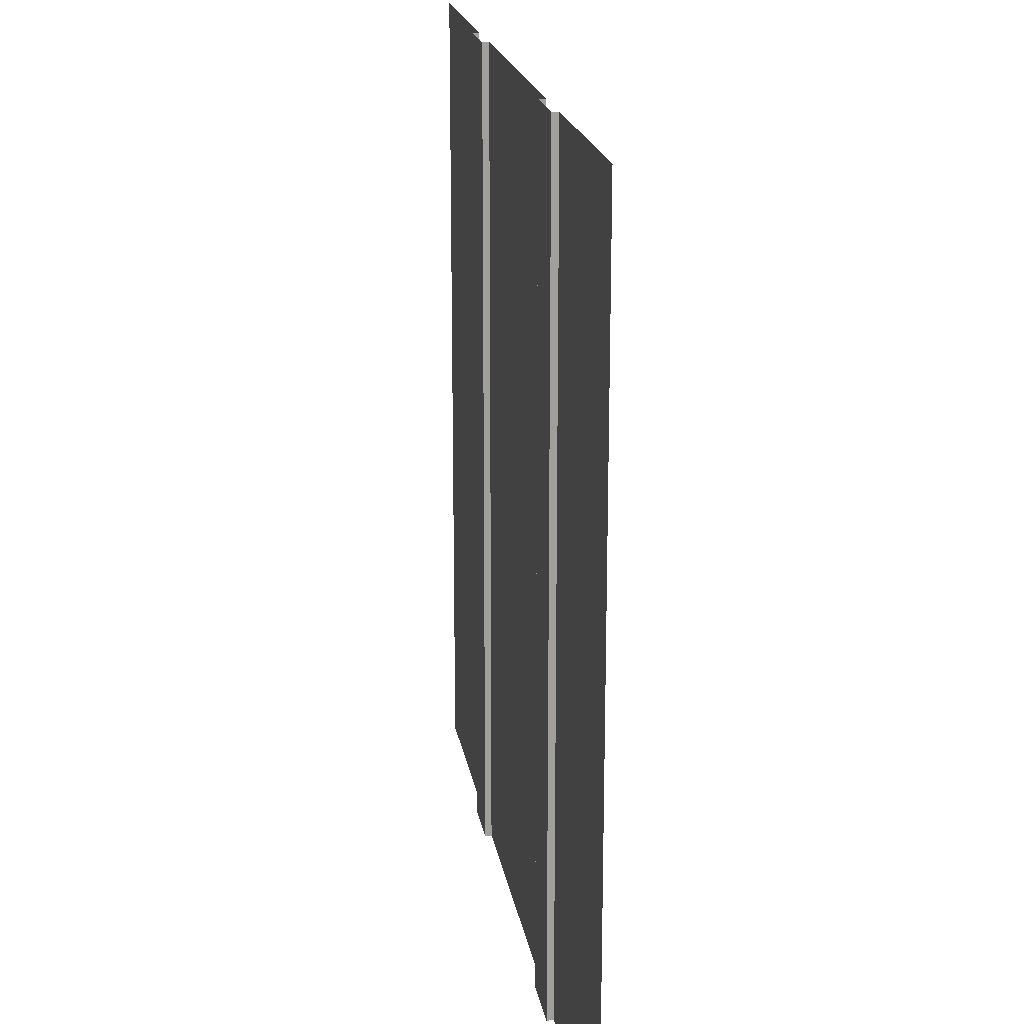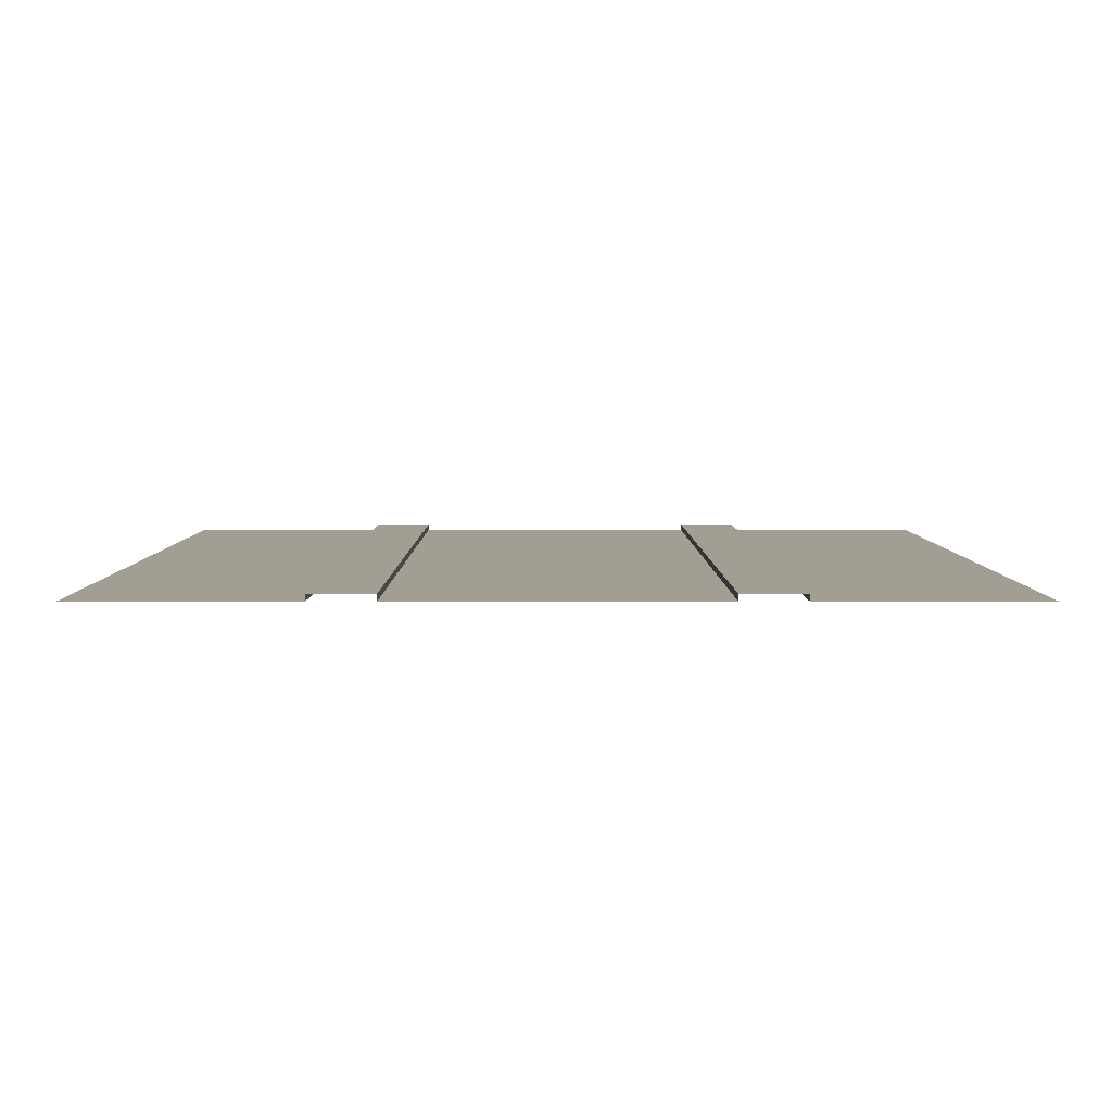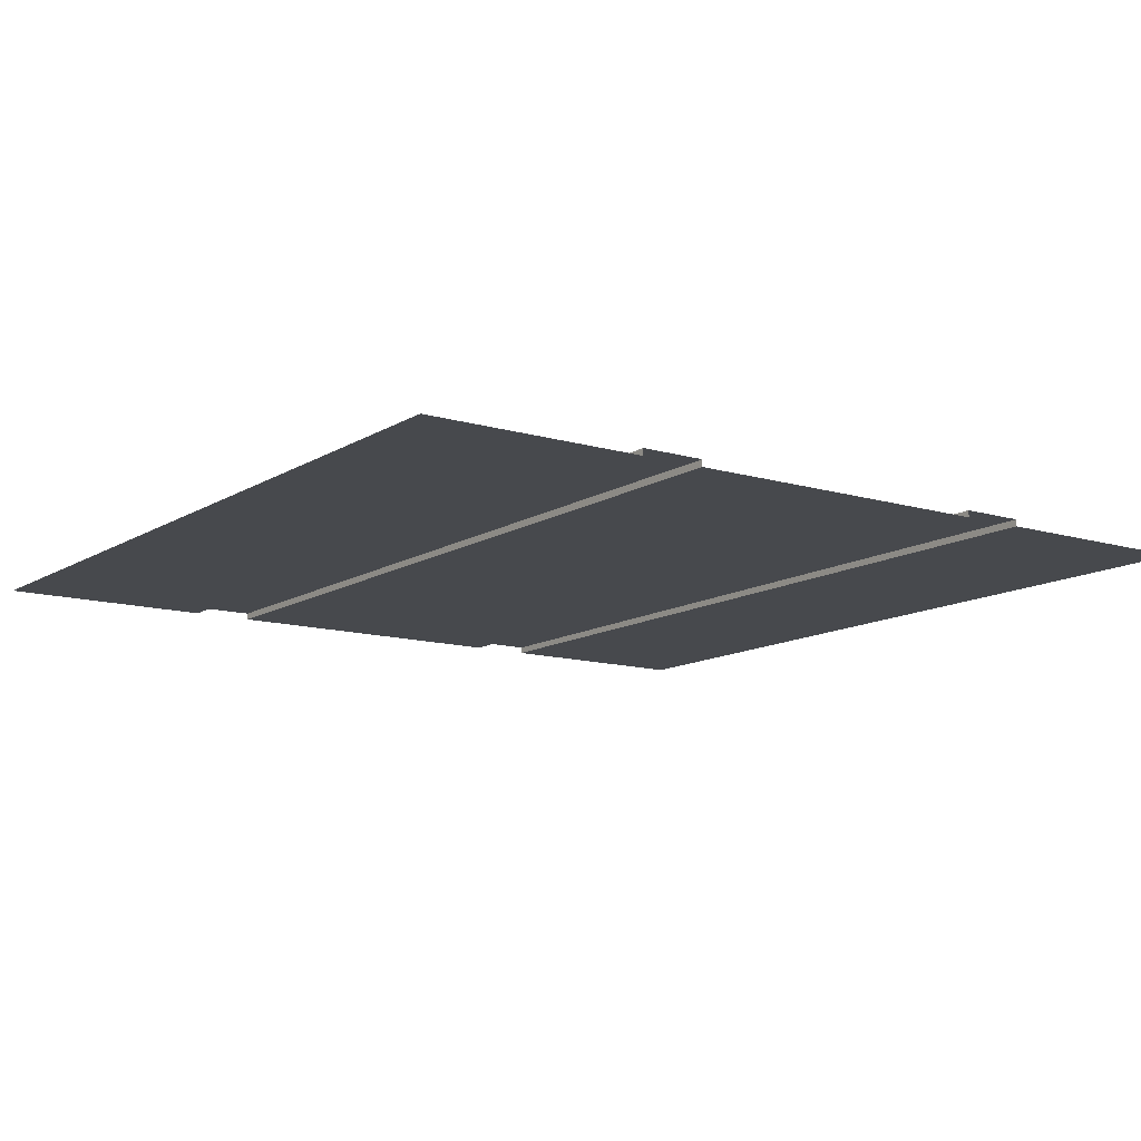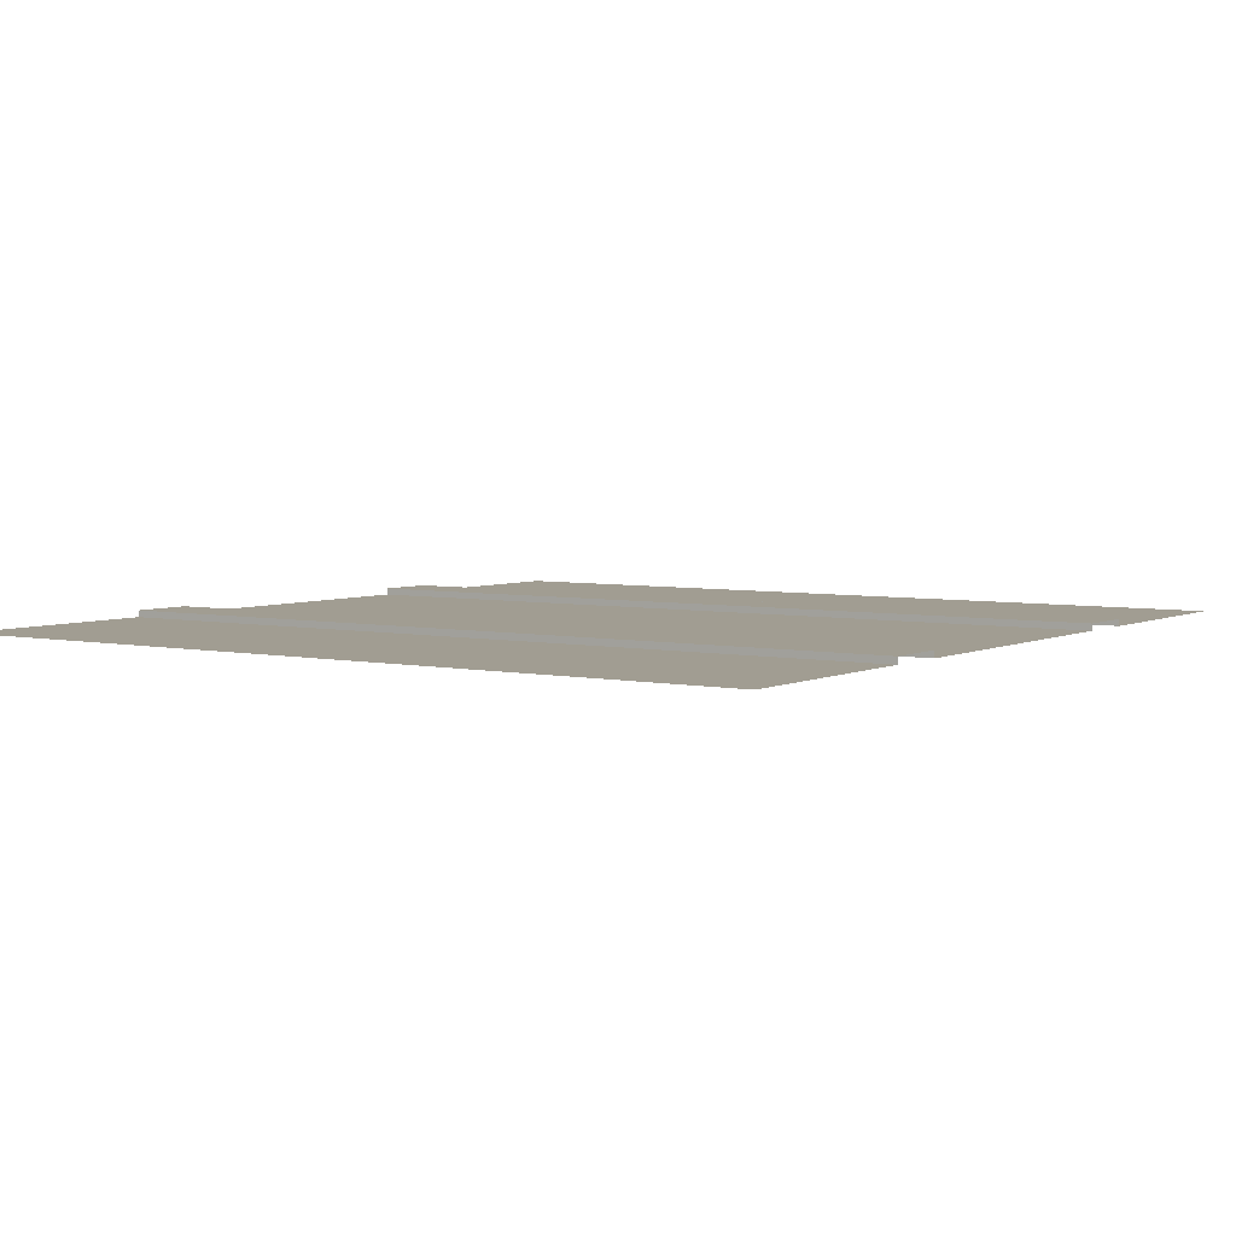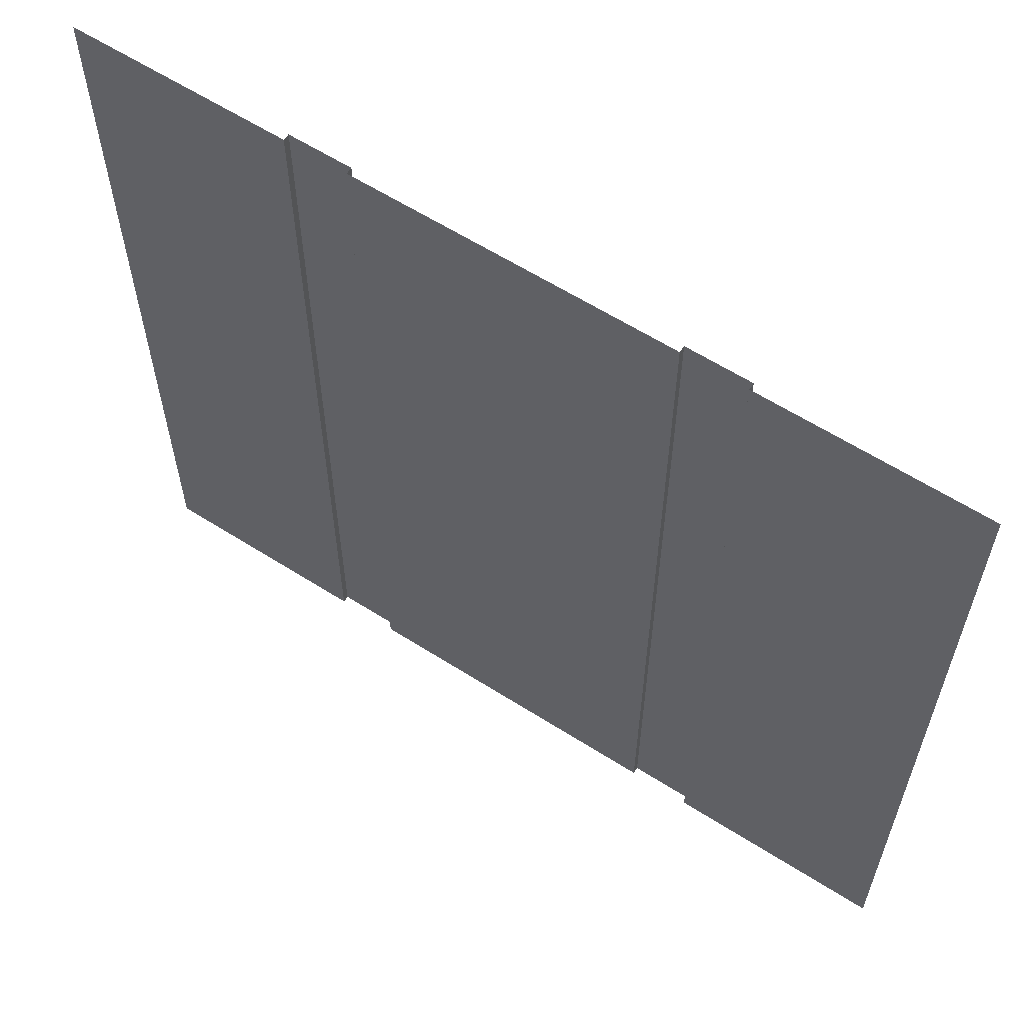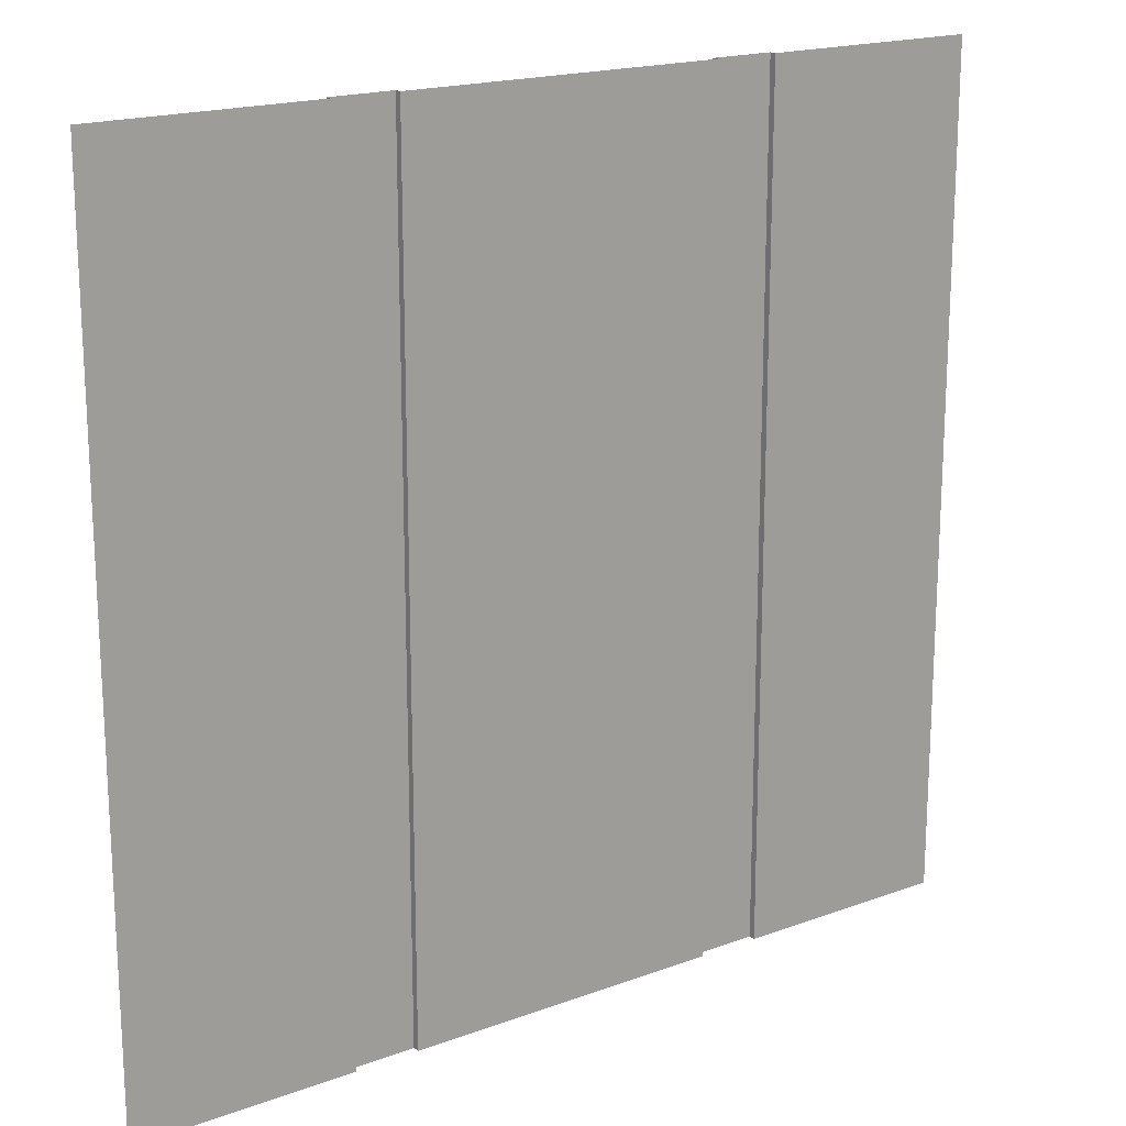
<metadata>
{"format":"obj","ext":"obj","renderer":"f3d","projection":"perspective","resolution":1024,"background":"white","views":[{"elev":19.2,"azim":-99.1,"up":"+Z"},{"elev":5.0,"azim":179.8,"up":"+Y"},{"elev":-12.2,"azim":-35.3,"up":"+Y"},{"elev":4.6,"azim":-55.7,"up":"+Y"},{"elev":61.0,"azim":33.0,"up":"+Z"},{"elev":18.2,"azim":-35.6,"up":"+Z"}]}
</metadata>
<code>
o object_static_sewerceiling_Cube.000
v 8.251 1.011 7.781
v 8.251 1.011 -10.82
v -11.31 1.011 7.781
v -11.31 1.011 -10.82
v -5.051 1.161 -10.82
v -5.051 1.161 7.781
v 1.994 1.161 -10.82
v 1.994 1.161 7.781
v 1.994 1.011 7.781
v 1.994 1.011 -10.82
v -5.051 1.011 7.781
v -5.051 1.011 -10.82
v 3.394 1.011 -10.82
v 3.394 1.011 7.781
v -6.451 1.011 7.781
v -6.451 1.011 -10.82
v 3.394 1.161 -10.82
v 3.394 1.161 7.781
v -6.451 1.161 7.781
v -6.451 1.161 -10.82
f 1 2 13 14
f 6 5 20 19
f 9 10 12 11
f 15 16 4 3
f 18 17 7 8
f 16 15 19 20
f 14 13 17 18
f 11 12 5 6
f 10 9 8 7

</code>
